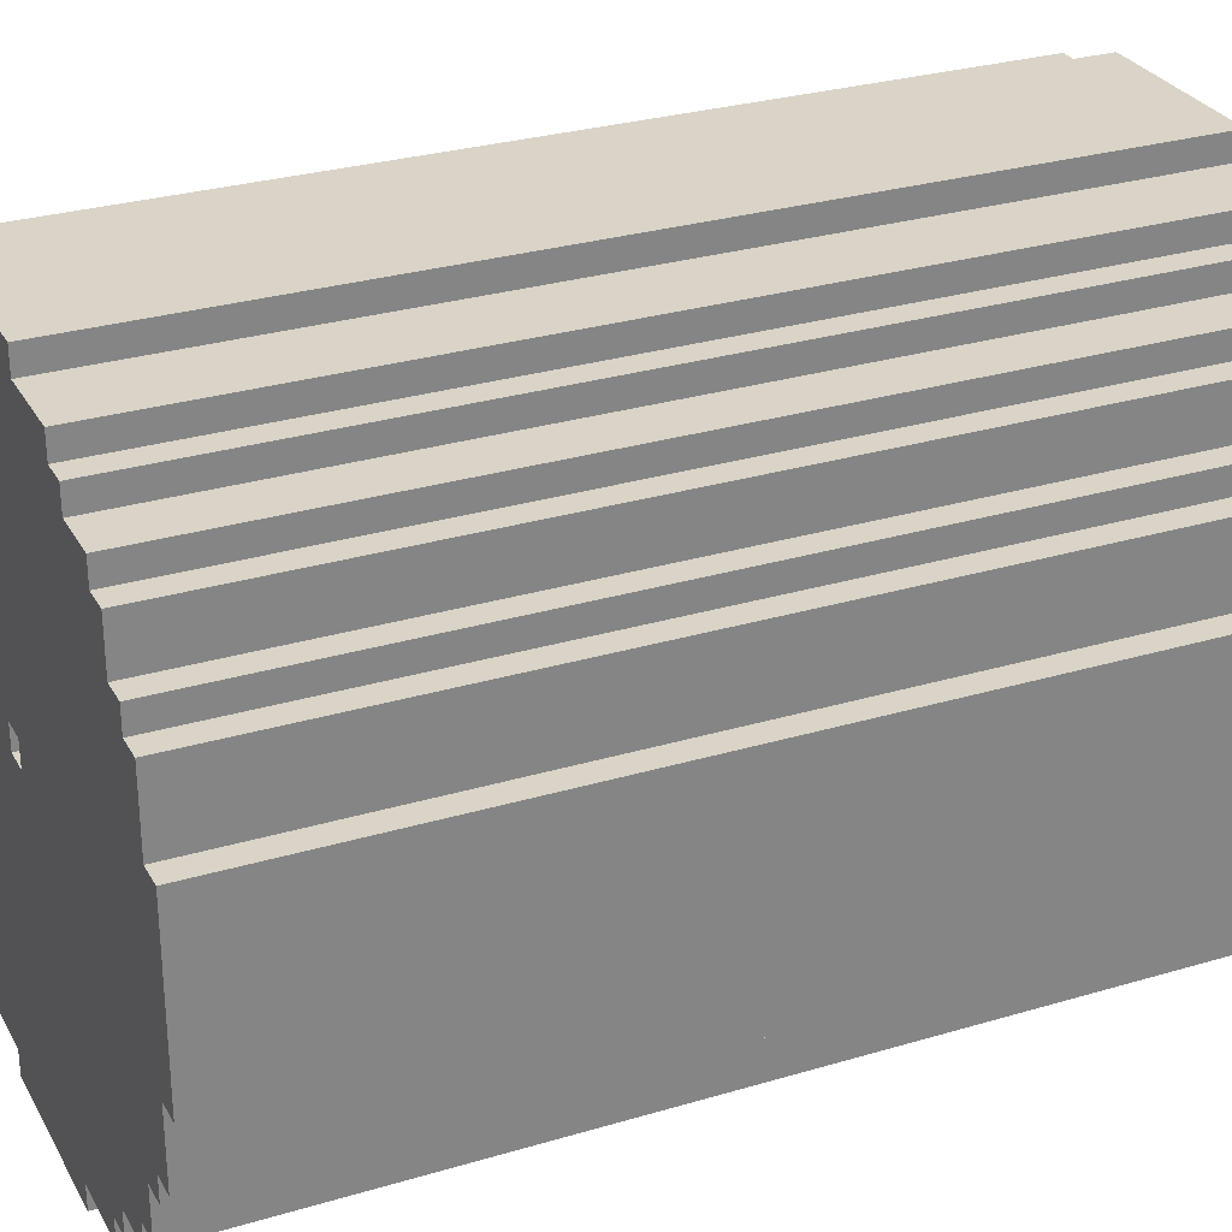
<metadata>
{"format":"obj","ext":"obj","renderer":"f3d","projection":"perspective","resolution":1024,"background":"white","views":[{"elev":28.8,"azim":65.9,"up":"+Z"}]}
</metadata>
<code>
v -19 0 2
v -19 0 -5
v -19 9 2
v -19 9 -5
v -19 18 2
v -19 18 -5
v -19 27 2
v -19 27 -5
v -19 36 2
v -19 36 -5
v -18 0 5
v -18 0 2
v -18 0 -5
v -18 0 -8
v -18 9 5
v -18 9 2
v -18 9 -5
v -18 9 -8
v -18 18 5
v -18 18 2
v -18 18 -5
v -18 18 -8
v -18 27 5
v -18 27 2
v -18 27 -5
v -18 27 -8
v -18 36 5
v -18 36 2
v -18 36 -5
v -18 36 -8
v -17 0 6
v -17 0 5
v -17 0 -8
v -17 0 -9
v -17 9 6
v -17 9 5
v -17 9 -8
v -17 9 -9
v -17 18 6
v -17 18 5
v -17 18 -8
v -17 18 -9
v -17 27 6
v -17 27 5
v -17 27 -8
v -17 27 -9
v -17 36 6
v -17 36 5
v -17 36 -8
v -17 36 -9
v -16 0 8
v -16 0 6
v -16 0 -9
v -16 0 -11
v -16 9 8
v -16 9 6
v -16 9 -9
v -16 9 -11
v -16 18 8
v -16 18 6
v -16 18 -9
v -16 18 -11
v -16 27 8
v -16 27 6
v -16 27 -9
v -16 27 -11
v -16 36 8
v -16 36 6
v -16 36 -9
v -16 36 -11
v -15 0 9
v -15 0 8
v -15 0 -11
v -15 0 -12
v -15 9 9
v -15 9 8
v -15 9 -11
v -15 9 -12
v -15 18 9
v -15 18 8
v -15 18 -11
v -15 18 -12
v -15 27 9
v -15 27 8
v -15 27 -11
v -15 27 -12
v -15 36 9
v -15 36 8
v -15 36 -11
v -15 36 -12
v -13 0 10
v -13 0 9
v -13 0 -12
v -13 0 -13
v -13 9 10
v -13 9 9
v -13 9 -12
v -13 9 -13
v -13 18 10
v -13 18 9
v -13 18 -12
v -13 18 -13
v -13 27 10
v -13 27 9
v -13 27 -12
v -13 27 -13
v -13 36 10
v -13 36 9
v -13 36 -12
v -13 36 -13
v -12 0 11
v -12 0 10
v -12 0 -13
v -12 0 -14
v -12 9 11
v -12 9 10
v -12 9 -13
v -12 9 -14
v -12 18 11
v -12 18 10
v -12 18 -13
v -12 18 -14
v -12 27 11
v -12 27 10
v -12 27 -13
v -12 27 -14
v -12 36 11
v -12 36 10
v -12 36 -13
v -12 36 -14
v -9 0 12
v -9 0 11
v -9 0 -14
v -9 0 -15
v -9 9 12
v -9 9 11
v -9 9 -14
v -9 9 -15
v -9 18 12
v -9 18 11
v -9 18 -14
v -9 18 -15
v -9 27 12
v -9 27 11
v -9 27 -14
v -9 27 -15
v -9 36 12
v -9 36 11
v -9 36 -14
v -9 36 -15
v -5 0 -1
v -5 0 -2
v -5 9 -1
v -5 9 -2
v -5 18 -1
v -5 18 -2
v -5 27 -1
v -5 27 -2
v -5 35 -1
v -5 35 -2
v -5 36 -1
v -5 36 -2
v -6 0 -1
v -6 0 -2
v -6 9 -1
v -6 9 -2
v -6 18 -1
v -6 18 -2
v -6 27 -1
v -6 27 -2
v -6 35 -1
v -6 35 -2
v -6 36 -1
v -6 36 -2
v -2 0 12
v -2 0 11
v -2 0 -14
v -2 0 -15
v -2 9 12
v -2 9 11
v -2 9 -14
v -2 9 -15
v -2 18 12
v -2 18 11
v -2 18 -14
v -2 18 -15
v -2 27 12
v -2 27 11
v -2 27 -14
v -2 27 -15
v -2 36 12
v -2 36 11
v -2 36 -14
v -2 36 -15
v 1 0 11
v 1 0 10
v 1 0 -13
v 1 0 -14
v 1 9 11
v 1 9 10
v 1 9 -13
v 1 9 -14
v 1 18 11
v 1 18 10
v 1 18 -13
v 1 18 -14
v 1 27 11
v 1 27 10
v 1 27 -13
v 1 27 -14
v 1 36 11
v 1 36 10
v 1 36 -13
v 1 36 -14
v 2 0 10
v 2 0 9
v 2 0 -12
v 2 0 -13
v 2 9 10
v 2 9 9
v 2 9 -12
v 2 9 -13
v 2 18 10
v 2 18 9
v 2 18 -12
v 2 18 -13
v 2 27 10
v 2 27 9
v 2 27 -12
v 2 27 -13
v 2 36 10
v 2 36 9
v 2 36 -12
v 2 36 -13
v 4 0 9
v 4 0 8
v 4 0 -11
v 4 0 -12
v 4 9 9
v 4 9 8
v 4 9 -11
v 4 9 -12
v 4 18 9
v 4 18 8
v 4 18 -11
v 4 18 -12
v 4 27 9
v 4 27 8
v 4 27 -11
v 4 27 -12
v 4 36 9
v 4 36 8
v 4 36 -11
v 4 36 -12
v 5 0 8
v 5 0 6
v 5 0 -9
v 5 0 -11
v 5 9 8
v 5 9 6
v 5 9 -9
v 5 9 -11
v 5 18 8
v 5 18 6
v 5 18 -9
v 5 18 -11
v 5 27 8
v 5 27 6
v 5 27 -9
v 5 27 -11
v 5 36 8
v 5 36 6
v 5 36 -9
v 5 36 -11
v 6 0 6
v 6 0 5
v 6 0 -8
v 6 0 -9
v 6 9 6
v 6 9 5
v 6 9 -8
v 6 9 -9
v 6 18 6
v 6 18 5
v 6 18 -8
v 6 18 -9
v 6 27 6
v 6 27 5
v 6 27 -8
v 6 27 -9
v 6 36 6
v 6 36 5
v 6 36 -8
v 6 36 -9
v 7 0 5
v 7 0 2
v 7 0 -5
v 7 0 -8
v 7 9 5
v 7 9 2
v 7 9 -5
v 7 9 -8
v 7 18 5
v 7 18 2
v 7 18 -5
v 7 18 -8
v 7 27 5
v 7 27 2
v 7 27 -5
v 7 27 -8
v 7 36 5
v 7 36 2
v 7 36 -5
v 7 36 -8
v 8 0 2
v 8 0 -5
v 8 9 2
v 8 9 -5
v 8 18 2
v 8 18 -5
v 8 27 2
v 8 27 -5
v 8 36 2
v 8 36 -5
v -9 0 12
v -9 9 12
v -9 18 12
v -9 27 12
v -9 36 12
v -2 0 12
v -2 9 12
v -2 18 12
v -2 27 12
v -2 36 12
v -12 0 11
v -12 9 11
v -12 18 11
v -12 27 11
v -12 36 11
v -9 0 11
v -9 9 11
v -9 18 11
v -9 27 11
v -9 36 11
v -2 0 11
v -2 9 11
v -2 18 11
v -2 27 11
v -2 36 11
v 1 0 11
v 1 9 11
v 1 18 11
v 1 27 11
v 1 36 11
v -13 0 10
v -13 9 10
v -13 18 10
v -13 27 10
v -13 36 10
v -12 0 10
v -12 9 10
v -12 18 10
v -12 27 10
v -12 36 10
v 1 0 10
v 1 9 10
v 1 18 10
v 1 27 10
v 1 36 10
v 2 0 10
v 2 9 10
v 2 18 10
v 2 27 10
v 2 36 10
v -15 0 9
v -15 9 9
v -15 18 9
v -15 27 9
v -15 36 9
v -13 0 9
v -13 9 9
v -13 18 9
v -13 27 9
v -13 36 9
v 2 0 9
v 2 9 9
v 2 18 9
v 2 27 9
v 2 36 9
v 4 0 9
v 4 9 9
v 4 18 9
v 4 27 9
v 4 36 9
v -16 0 8
v -16 9 8
v -16 18 8
v -16 27 8
v -16 36 8
v -15 0 8
v -15 9 8
v -15 18 8
v -15 27 8
v -15 36 8
v 4 0 8
v 4 9 8
v 4 18 8
v 4 27 8
v 4 36 8
v 5 0 8
v 5 9 8
v 5 18 8
v 5 27 8
v 5 36 8
v -17 0 6
v -17 9 6
v -17 18 6
v -17 27 6
v -17 36 6
v -16 0 6
v -16 9 6
v -16 18 6
v -16 27 6
v -16 36 6
v 5 0 6
v 5 9 6
v 5 18 6
v 5 27 6
v 5 36 6
v 6 0 6
v 6 9 6
v 6 18 6
v 6 27 6
v 6 36 6
v -18 0 5
v -18 9 5
v -18 18 5
v -18 27 5
v -18 36 5
v -17 0 5
v -17 9 5
v -17 18 5
v -17 27 5
v -17 36 5
v 6 0 5
v 6 9 5
v 6 18 5
v 6 27 5
v 6 36 5
v 7 0 5
v 7 9 5
v 7 18 5
v 7 27 5
v 7 36 5
v -19 0 2
v -19 9 2
v -19 18 2
v -19 27 2
v -19 36 2
v -18 0 2
v -18 9 2
v -18 18 2
v -18 27 2
v -18 36 2
v 7 0 2
v 7 9 2
v 7 18 2
v 7 27 2
v 7 36 2
v 8 0 2
v 8 9 2
v 8 18 2
v 8 27 2
v 8 36 2
v -6 0 -2
v -6 9 -2
v -6 18 -2
v -6 27 -2
v -6 35 -2
v -6 36 -2
v -5 0 -2
v -5 9 -2
v -5 18 -2
v -5 27 -2
v -5 35 -2
v -5 36 -2
v -6 0 -1
v -6 9 -1
v -6 18 -1
v -6 27 -1
v -6 35 -1
v -6 36 -1
v -5 0 -1
v -5 9 -1
v -5 18 -1
v -5 27 -1
v -5 35 -1
v -5 36 -1
v -19 0 -5
v -19 9 -5
v -19 18 -5
v -19 27 -5
v -19 36 -5
v -18 0 -5
v -18 9 -5
v -18 18 -5
v -18 27 -5
v -18 36 -5
v 7 0 -5
v 7 9 -5
v 7 18 -5
v 7 27 -5
v 7 36 -5
v 8 0 -5
v 8 9 -5
v 8 18 -5
v 8 27 -5
v 8 36 -5
v -18 0 -8
v -18 9 -8
v -18 18 -8
v -18 27 -8
v -18 36 -8
v -17 0 -8
v -17 9 -8
v -17 18 -8
v -17 27 -8
v -17 36 -8
v 6 0 -8
v 6 9 -8
v 6 18 -8
v 6 27 -8
v 6 36 -8
v 7 0 -8
v 7 9 -8
v 7 18 -8
v 7 27 -8
v 7 36 -8
v -17 0 -9
v -17 9 -9
v -17 18 -9
v -17 27 -9
v -17 36 -9
v -16 0 -9
v -16 9 -9
v -16 18 -9
v -16 27 -9
v -16 36 -9
v 5 0 -9
v 5 9 -9
v 5 18 -9
v 5 27 -9
v 5 36 -9
v 6 0 -9
v 6 9 -9
v 6 18 -9
v 6 27 -9
v 6 36 -9
v -16 0 -11
v -16 9 -11
v -16 18 -11
v -16 27 -11
v -16 36 -11
v -15 0 -11
v -15 9 -11
v -15 18 -11
v -15 27 -11
v -15 36 -11
v 4 0 -11
v 4 9 -11
v 4 18 -11
v 4 27 -11
v 4 36 -11
v 5 0 -11
v 5 9 -11
v 5 18 -11
v 5 27 -11
v 5 36 -11
v -15 0 -12
v -15 9 -12
v -15 18 -12
v -15 27 -12
v -15 36 -12
v -13 0 -12
v -13 9 -12
v -13 18 -12
v -13 27 -12
v -13 36 -12
v 2 0 -12
v 2 9 -12
v 2 18 -12
v 2 27 -12
v 2 36 -12
v 4 0 -12
v 4 9 -12
v 4 18 -12
v 4 27 -12
v 4 36 -12
v -13 0 -13
v -13 9 -13
v -13 18 -13
v -13 27 -13
v -13 36 -13
v -12 0 -13
v -12 9 -13
v -12 18 -13
v -12 27 -13
v -12 36 -13
v 1 0 -13
v 1 9 -13
v 1 18 -13
v 1 27 -13
v 1 36 -13
v 2 0 -13
v 2 9 -13
v 2 18 -13
v 2 27 -13
v 2 36 -13
v -12 0 -14
v -12 9 -14
v -12 18 -14
v -12 27 -14
v -12 36 -14
v -9 0 -14
v -9 9 -14
v -9 18 -14
v -9 27 -14
v -9 36 -14
v -2 0 -14
v -2 9 -14
v -2 18 -14
v -2 27 -14
v -2 36 -14
v 1 0 -14
v 1 9 -14
v 1 18 -14
v 1 27 -14
v 1 36 -14
v -9 0 -15
v -9 9 -15
v -9 18 -15
v -9 27 -15
v -9 36 -15
v -2 0 -15
v -2 9 -15
v -2 18 -15
v -2 27 -15
v -2 36 -15
v -9 0 12
v -2 0 12
v -12 0 11
v -9 0 11
v -2 0 11
v 1 0 11
v -13 0 10
v -12 0 10
v 1 0 10
v 2 0 10
v -15 0 9
v -13 0 9
v 2 0 9
v 4 0 9
v -16 0 8
v -15 0 8
v 4 0 8
v 5 0 8
v -17 0 6
v -16 0 6
v 5 0 6
v 6 0 6
v -18 0 5
v -17 0 5
v 6 0 5
v 7 0 5
v -19 0 2
v -18 0 2
v 7 0 2
v 8 0 2
v -6 0 -1
v -5 0 -1
v -6 0 -2
v -5 0 -2
v -19 0 -5
v -18 0 -5
v 7 0 -5
v 8 0 -5
v -18 0 -8
v -17 0 -8
v 6 0 -8
v 7 0 -8
v -17 0 -9
v -16 0 -9
v 5 0 -9
v 6 0 -9
v -16 0 -11
v -15 0 -11
v 4 0 -11
v 5 0 -11
v -15 0 -12
v -13 0 -12
v 2 0 -12
v 4 0 -12
v -13 0 -13
v -12 0 -13
v 1 0 -13
v 2 0 -13
v -12 0 -14
v -9 0 -14
v -2 0 -14
v 1 0 -14
v -9 0 -15
v -2 0 -15
v -9 36 12
v -2 36 12
v -12 36 11
v -9 36 11
v -2 36 11
v 1 36 11
v -13 36 10
v -12 36 10
v 1 36 10
v 2 36 10
v -15 36 9
v -13 36 9
v 2 36 9
v 4 36 9
v -16 36 8
v -15 36 8
v 4 36 8
v 5 36 8
v -8 36 7
v -3 36 7
v -17 36 6
v -16 36 6
v -10 36 6
v -8 36 6
v -3 36 6
v -1 36 6
v 5 36 6
v 6 36 6
v -18 36 5
v -17 36 5
v -11 36 5
v -10 36 5
v -1 36 5
v 0 36 5
v 6 36 5
v 7 36 5
v -12 36 4
v -11 36 4
v 0 36 4
v 1 36 4
v -19 36 2
v -18 36 2
v -13 36 2
v -12 36 2
v 1 36 2
v 2 36 2
v 7 36 2
v 8 36 2
v -6 36 -0
v -5 36 -0
v -6 36 -1
v -5 36 -1
v -6 36 -2
v -5 36 -2
v -13 36 -3
v -12 36 -3
v 1 36 -3
v 2 36 -3
v -19 36 -5
v -18 36 -5
v -12 36 -5
v -11 36 -5
v 0 36 -5
v 1 36 -5
v 7 36 -5
v 8 36 -5
v -11 36 -6
v -10 36 -6
v -1 36 -6
v 0 36 -6
v -10 36 -7
v -8 36 -7
v -3 36 -7
v -1 36 -7
v -18 36 -8
v -17 36 -8
v -8 36 -8
v -3 36 -8
v 6 36 -8
v 7 36 -8
v -17 36 -9
v -16 36 -9
v 5 36 -9
v 6 36 -9
v -16 36 -11
v -15 36 -11
v 4 36 -11
v 5 36 -11
v -15 36 -12
v -13 36 -12
v 2 36 -12
v 4 36 -12
v -13 36 -13
v -12 36 -13
v 1 36 -13
v 2 36 -13
v -12 36 -14
v -9 36 -14
v -2 36 -14
v 1 36 -14
v -9 36 -15
v -2 36 -15
f 3 2 1
f 4 2 3
f 5 4 3
f 6 4 5
f 7 6 5
f 8 6 7
f 9 8 7
f 10 8 9
f 15 12 11
f 16 12 15
f 17 14 13
f 18 14 17
f 19 16 15
f 20 16 19
f 21 18 17
f 22 18 21
f 23 20 19
f 24 20 23
f 25 22 21
f 26 22 25
f 27 24 23
f 28 24 27
f 29 26 25
f 30 26 29
f 35 32 31
f 36 32 35
f 37 34 33
f 38 34 37
f 39 36 35
f 40 36 39
f 41 38 37
f 42 38 41
f 43 40 39
f 44 40 43
f 45 42 41
f 46 42 45
f 47 44 43
f 48 44 47
f 49 46 45
f 50 46 49
f 55 52 51
f 56 52 55
f 57 54 53
f 58 54 57
f 59 56 55
f 60 56 59
f 61 58 57
f 62 58 61
f 63 60 59
f 64 60 63
f 65 62 61
f 66 62 65
f 67 64 63
f 68 64 67
f 69 66 65
f 70 66 69
f 75 72 71
f 76 72 75
f 77 74 73
f 78 74 77
f 79 76 75
f 80 76 79
f 81 78 77
f 82 78 81
f 83 80 79
f 84 80 83
f 85 82 81
f 86 82 85
f 87 84 83
f 88 84 87
f 89 86 85
f 90 86 89
f 95 92 91
f 96 92 95
f 97 94 93
f 98 94 97
f 99 96 95
f 100 96 99
f 101 98 97
f 102 98 101
f 103 100 99
f 104 100 103
f 105 102 101
f 106 102 105
f 107 104 103
f 108 104 107
f 109 106 105
f 110 106 109
f 115 112 111
f 116 112 115
f 117 114 113
f 118 114 117
f 119 116 115
f 120 116 119
f 121 118 117
f 122 118 121
f 123 120 119
f 124 120 123
f 125 122 121
f 126 122 125
f 127 124 123
f 128 124 127
f 129 126 125
f 130 126 129
f 135 132 131
f 136 132 135
f 137 134 133
f 138 134 137
f 139 136 135
f 140 136 139
f 141 138 137
f 142 138 141
f 143 140 139
f 144 140 143
f 145 142 141
f 146 142 145
f 147 144 143
f 148 144 147
f 149 146 145
f 150 146 149
f 153 152 151
f 154 152 153
f 155 154 153
f 156 154 155
f 157 156 155
f 158 156 157
f 159 158 157
f 160 158 159
f 161 160 159
f 162 160 161
f 163 164 165
f 165 164 166
f 165 166 167
f 167 166 168
f 167 168 169
f 169 168 170
f 169 170 171
f 171 170 172
f 171 172 173
f 173 172 174
f 175 176 179
f 179 176 180
f 177 178 181
f 181 178 182
f 179 180 183
f 183 180 184
f 181 182 185
f 185 182 186
f 183 184 187
f 187 184 188
f 185 186 189
f 189 186 190
f 187 188 191
f 191 188 192
f 189 190 193
f 193 190 194
f 195 196 199
f 199 196 200
f 197 198 201
f 201 198 202
f 199 200 203
f 203 200 204
f 201 202 205
f 205 202 206
f 203 204 207
f 207 204 208
f 205 206 209
f 209 206 210
f 207 208 211
f 211 208 212
f 209 210 213
f 213 210 214
f 215 216 219
f 219 216 220
f 217 218 221
f 221 218 222
f 219 220 223
f 223 220 224
f 221 222 225
f 225 222 226
f 223 224 227
f 227 224 228
f 225 226 229
f 229 226 230
f 227 228 231
f 231 228 232
f 229 230 233
f 233 230 234
f 235 236 239
f 239 236 240
f 237 238 241
f 241 238 242
f 239 240 243
f 243 240 244
f 241 242 245
f 245 242 246
f 243 244 247
f 247 244 248
f 245 246 249
f 249 246 250
f 247 248 251
f 251 248 252
f 249 250 253
f 253 250 254
f 255 256 259
f 259 256 260
f 257 258 261
f 261 258 262
f 259 260 263
f 263 260 264
f 261 262 265
f 265 262 266
f 263 264 267
f 267 264 268
f 265 266 269
f 269 266 270
f 267 268 271
f 271 268 272
f 269 270 273
f 273 270 274
f 275 276 279
f 279 276 280
f 277 278 281
f 281 278 282
f 279 280 283
f 283 280 284
f 281 282 285
f 285 282 286
f 283 284 287
f 287 284 288
f 285 286 289
f 289 286 290
f 287 288 291
f 291 288 292
f 289 290 293
f 293 290 294
f 295 296 299
f 299 296 300
f 297 298 301
f 301 298 302
f 299 300 303
f 303 300 304
f 301 302 305
f 305 302 306
f 303 304 307
f 307 304 308
f 305 306 309
f 309 306 310
f 307 308 311
f 311 308 312
f 309 310 313
f 313 310 314
f 315 316 317
f 317 316 318
f 317 318 319
f 319 318 320
f 319 320 321
f 321 320 322
f 321 322 323
f 323 322 324
f 330 326 325
f 331 327 326
f 331 326 330
f 332 328 327
f 332 327 331
f 333 329 328
f 333 328 332
f 334 329 333
f 340 336 335
f 341 337 336
f 341 336 340
f 342 338 337
f 342 337 341
f 343 339 338
f 343 338 342
f 344 339 343
f 350 346 345
f 351 347 346
f 351 346 350
f 352 348 347
f 352 347 351
f 353 349 348
f 353 348 352
f 354 349 353
f 360 356 355
f 361 357 356
f 361 356 360
f 362 358 357
f 362 357 361
f 363 359 358
f 363 358 362
f 364 359 363
f 370 366 365
f 371 367 366
f 371 366 370
f 372 368 367
f 372 367 371
f 373 369 368
f 373 368 372
f 374 369 373
f 380 376 375
f 381 377 376
f 381 376 380
f 382 378 377
f 382 377 381
f 383 379 378
f 383 378 382
f 384 379 383
f 390 386 385
f 391 387 386
f 391 386 390
f 392 388 387
f 392 387 391
f 393 389 388
f 393 388 392
f 394 389 393
f 400 396 395
f 401 397 396
f 401 396 400
f 402 398 397
f 402 397 401
f 403 399 398
f 403 398 402
f 404 399 403
f 410 406 405
f 411 407 406
f 411 406 410
f 412 408 407
f 412 407 411
f 413 409 408
f 413 408 412
f 414 409 413
f 420 416 415
f 421 417 416
f 421 416 420
f 422 418 417
f 422 417 421
f 423 419 418
f 423 418 422
f 424 419 423
f 430 426 425
f 431 427 426
f 431 426 430
f 432 428 427
f 432 427 431
f 433 429 428
f 433 428 432
f 434 429 433
f 440 436 435
f 441 437 436
f 441 436 440
f 442 438 437
f 442 437 441
f 443 439 438
f 443 438 442
f 444 439 443
f 450 446 445
f 451 447 446
f 451 446 450
f 452 448 447
f 452 447 451
f 453 449 448
f 453 448 452
f 454 449 453
f 460 456 455
f 461 457 456
f 461 456 460
f 462 458 457
f 462 457 461
f 463 459 458
f 463 458 462
f 464 459 463
f 470 466 465
f 471 467 466
f 471 466 470
f 472 468 467
f 472 467 471
f 473 469 468
f 473 468 472
f 474 469 473
f 481 476 475
f 482 477 476
f 482 476 481
f 483 478 477
f 483 477 482
f 484 479 478
f 484 478 483
f 485 480 479
f 485 479 484
f 486 480 485
f 487 488 493
f 488 489 494
f 493 488 494
f 489 490 495
f 494 489 495
f 491 492 496
f 495 490 496
f 490 491 496
f 496 492 497
f 497 492 498
f 499 500 504
f 500 501 505
f 504 500 505
f 501 502 506
f 505 501 506
f 502 503 507
f 506 502 507
f 507 503 508
f 509 510 514
f 510 511 515
f 514 510 515
f 511 512 516
f 515 511 516
f 512 513 517
f 516 512 517
f 517 513 518
f 519 520 524
f 520 521 525
f 524 520 525
f 521 522 526
f 525 521 526
f 522 523 527
f 526 522 527
f 527 523 528
f 529 530 534
f 530 531 535
f 534 530 535
f 531 532 536
f 535 531 536
f 532 533 537
f 536 532 537
f 537 533 538
f 539 540 544
f 540 541 545
f 544 540 545
f 541 542 546
f 545 541 546
f 542 543 547
f 546 542 547
f 547 543 548
f 549 550 554
f 550 551 555
f 554 550 555
f 551 552 556
f 555 551 556
f 552 553 557
f 556 552 557
f 557 553 558
f 559 560 564
f 560 561 565
f 564 560 565
f 561 562 566
f 565 561 566
f 562 563 567
f 566 562 567
f 567 563 568
f 569 570 574
f 570 571 575
f 574 570 575
f 571 572 576
f 575 571 576
f 572 573 577
f 576 572 577
f 577 573 578
f 579 580 584
f 580 581 585
f 584 580 585
f 581 582 586
f 585 581 586
f 582 583 587
f 586 582 587
f 587 583 588
f 589 590 594
f 590 591 595
f 594 590 595
f 591 592 596
f 595 591 596
f 592 593 597
f 596 592 597
f 597 593 598
f 599 600 604
f 600 601 605
f 604 600 605
f 601 602 606
f 605 601 606
f 602 603 607
f 606 602 607
f 607 603 608
f 609 610 614
f 610 611 615
f 614 610 615
f 611 612 616
f 615 611 616
f 612 613 617
f 616 612 617
f 617 613 618
f 619 620 624
f 620 621 625
f 624 620 625
f 621 622 626
f 625 621 626
f 622 623 627
f 626 622 627
f 627 623 628
f 629 630 634
f 630 631 635
f 634 630 635
f 631 632 636
f 635 631 636
f 632 633 637
f 636 632 637
f 637 633 638
f 639 640 644
f 640 641 645
f 644 640 645
f 641 642 646
f 645 641 646
f 642 643 647
f 646 642 647
f 647 643 648
f 652 650 649
f 653 650 652
f 656 652 651
f 656 654 653
f 656 653 652
f 657 654 656
f 660 656 655
f 660 658 657
f 660 657 656
f 661 658 660
f 664 660 659
f 664 662 661
f 664 661 660
f 665 662 664
f 668 664 663
f 668 666 665
f 668 665 664
f 669 666 668
f 672 668 667
f 672 670 669
f 672 669 668
f 673 670 672
f 676 672 671
f 676 674 673
f 676 673 672
f 677 674 676
f 679 676 675
f 679 678 677
f 679 677 676
f 680 678 679
f 681 679 675
f 682 678 680
f 683 681 675
f 683 682 681
f 684 682 683
f 685 678 682
f 685 682 684
f 686 678 685
f 687 685 684
f 688 685 687
f 689 685 688
f 690 685 689
f 691 689 688
f 692 689 691
f 693 689 692
f 694 689 693
f 695 693 692
f 696 693 695
f 697 693 696
f 698 693 697
f 699 697 696
f 700 697 699
f 701 697 700
f 702 697 701
f 703 701 700
f 704 701 703
f 705 701 704
f 706 701 705
f 707 705 704
f 708 705 707
f 709 705 708
f 710 705 709
f 711 709 708
f 712 709 711
f 713 714 716
f 716 714 717
f 715 716 720
f 717 718 720
f 716 717 720
f 720 718 721
f 719 720 724
f 721 722 724
f 720 721 724
f 724 722 725
f 723 724 728
f 725 726 728
f 724 725 728
f 728 726 729
f 727 728 731
f 729 730 731
f 728 729 731
f 731 730 732
f 727 731 734
f 734 731 735
f 731 732 736
f 735 731 736
f 732 730 737
f 736 732 737
f 737 730 738
f 738 730 739
f 734 735 742
f 733 734 742
f 742 735 743
f 735 736 744
f 743 735 744
f 736 737 744
f 737 738 744
f 739 740 745
f 744 738 745
f 738 739 745
f 745 740 746
f 746 740 747
f 742 743 749
f 741 742 749
f 743 744 750
f 749 743 750
f 744 745 750
f 745 746 750
f 747 748 751
f 750 746 751
f 746 747 751
f 751 748 752
f 741 749 754
f 754 749 755
f 749 750 756
f 755 749 756
f 750 751 756
f 751 752 756
f 752 748 757
f 756 752 757
f 757 748 758
f 758 748 759
f 755 756 761
f 756 757 761
f 757 758 761
f 761 758 762
f 755 761 763
f 761 762 763
f 762 758 764
f 763 762 764
f 755 763 765
f 764 758 766
f 754 755 767
f 765 766 767
f 753 754 767
f 755 765 767
f 767 766 768
f 766 758 769
f 768 766 769
f 759 760 770
f 769 758 770
f 758 759 770
f 767 768 771
f 753 767 771
f 771 768 772
f 768 769 773
f 772 768 773
f 773 769 774
f 774 769 775
f 769 770 776
f 775 769 776
f 770 760 777
f 776 770 777
f 777 760 778
f 774 775 779
f 772 773 779
f 773 774 779
f 779 775 780
f 780 775 781
f 775 776 782
f 781 775 782
f 776 777 782
f 780 781 783
f 779 780 783
f 783 781 784
f 784 781 785
f 781 782 786
f 785 781 786
f 772 779 787
f 779 783 787
f 783 784 787
f 787 784 788
f 784 785 789
f 788 784 789
f 785 786 790
f 789 785 790
f 782 777 791
f 790 786 791
f 786 782 791
f 791 777 792
f 789 790 793
f 790 791 793
f 788 789 793
f 793 791 794
f 794 791 795
f 795 791 796
f 794 795 797
f 797 795 798
f 798 795 799
f 799 795 800
f 798 799 801
f 801 799 802
f 802 799 803
f 803 799 804
f 802 803 805
f 805 803 806
f 806 803 807
f 807 803 808
f 806 807 809
f 809 807 810
f 810 807 811
f 811 807 812
f 810 811 813
f 813 811 814

</code>
